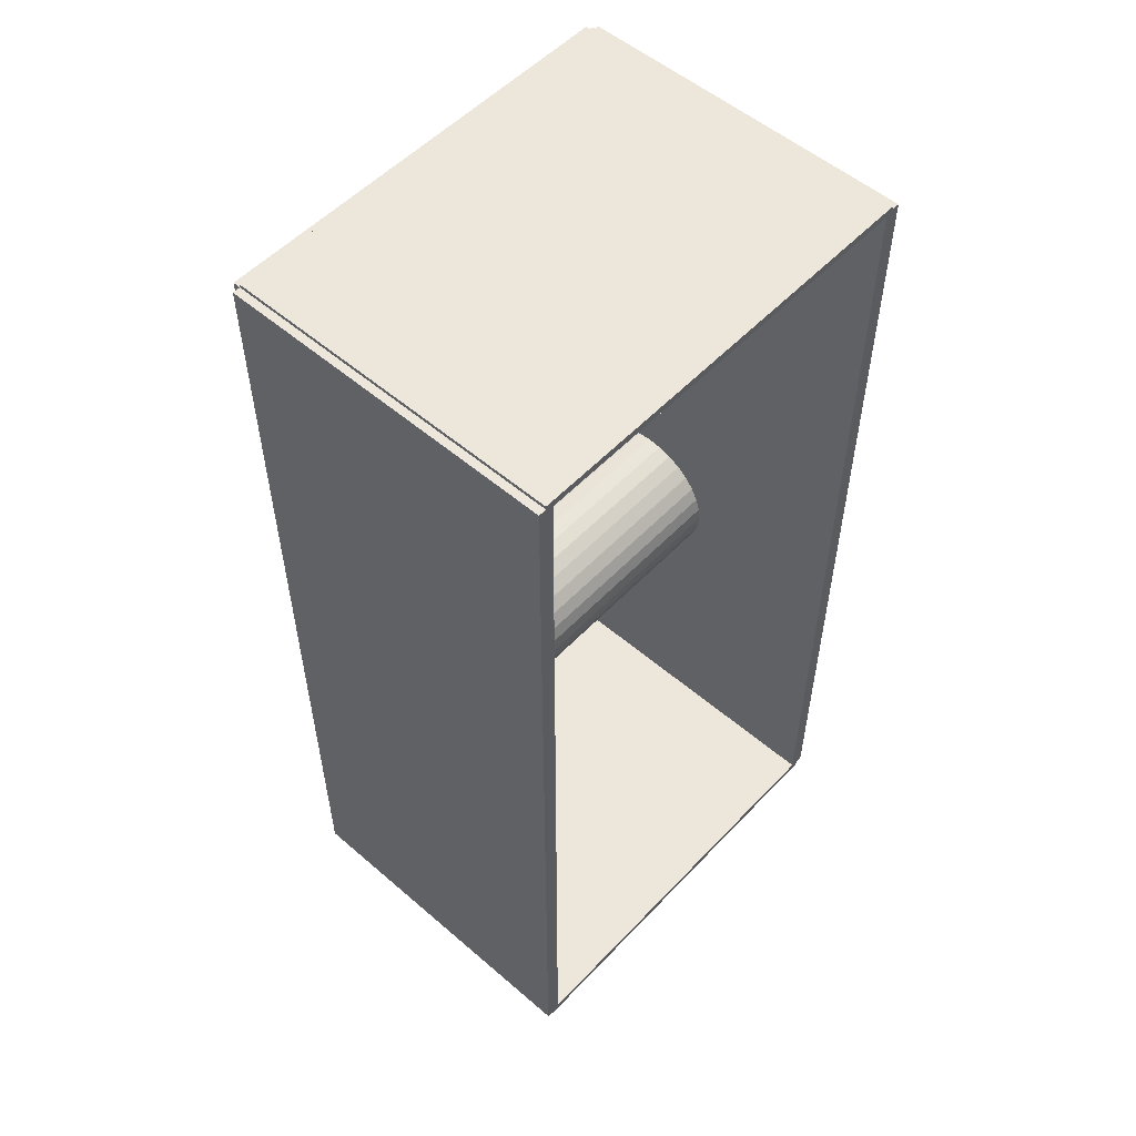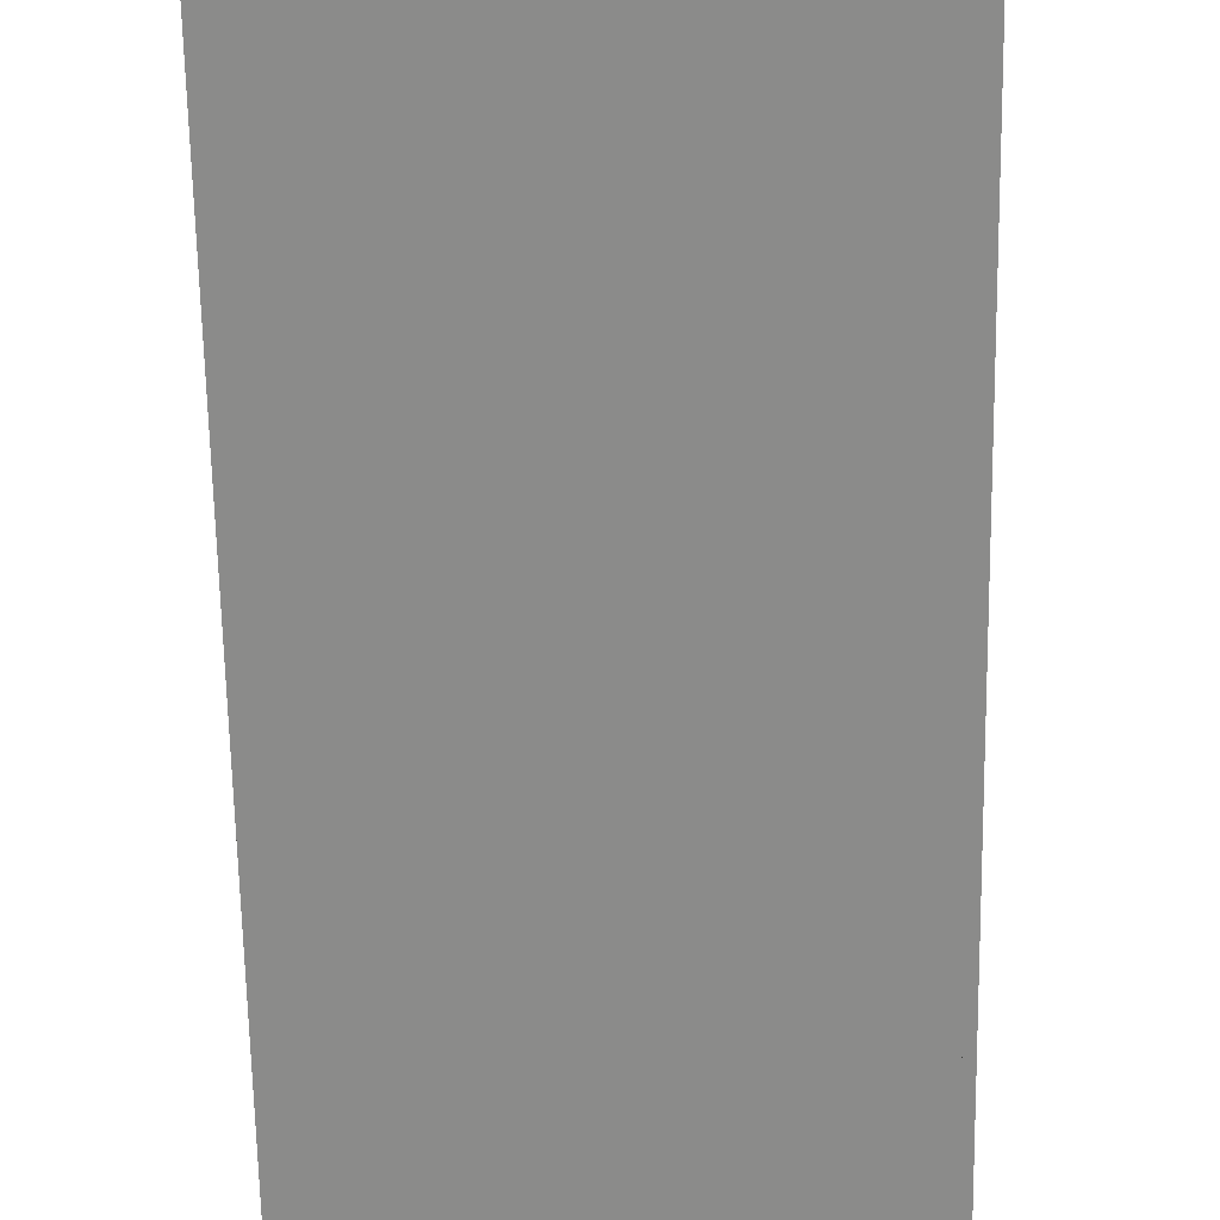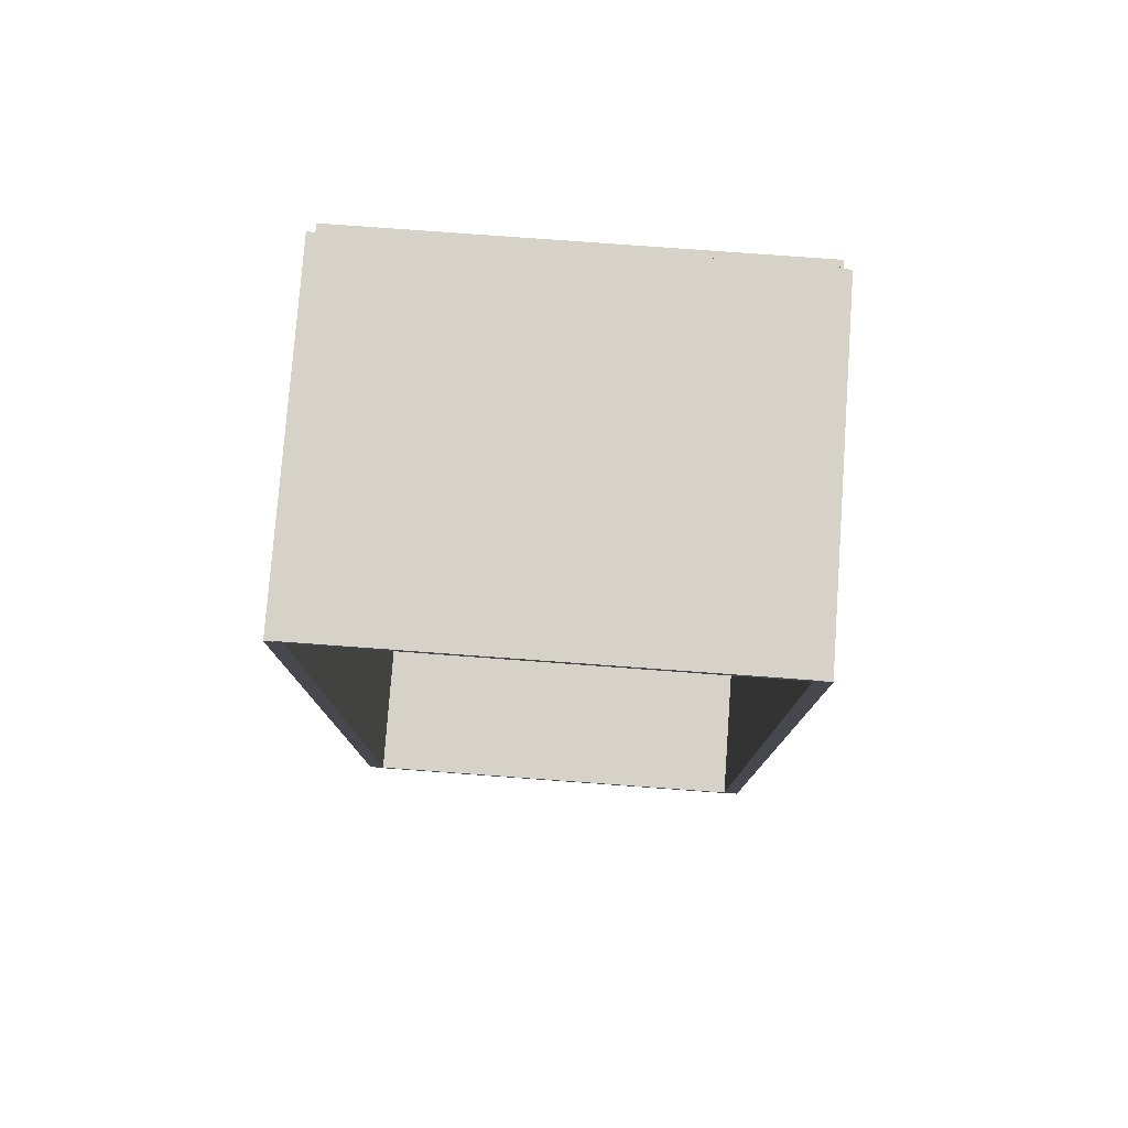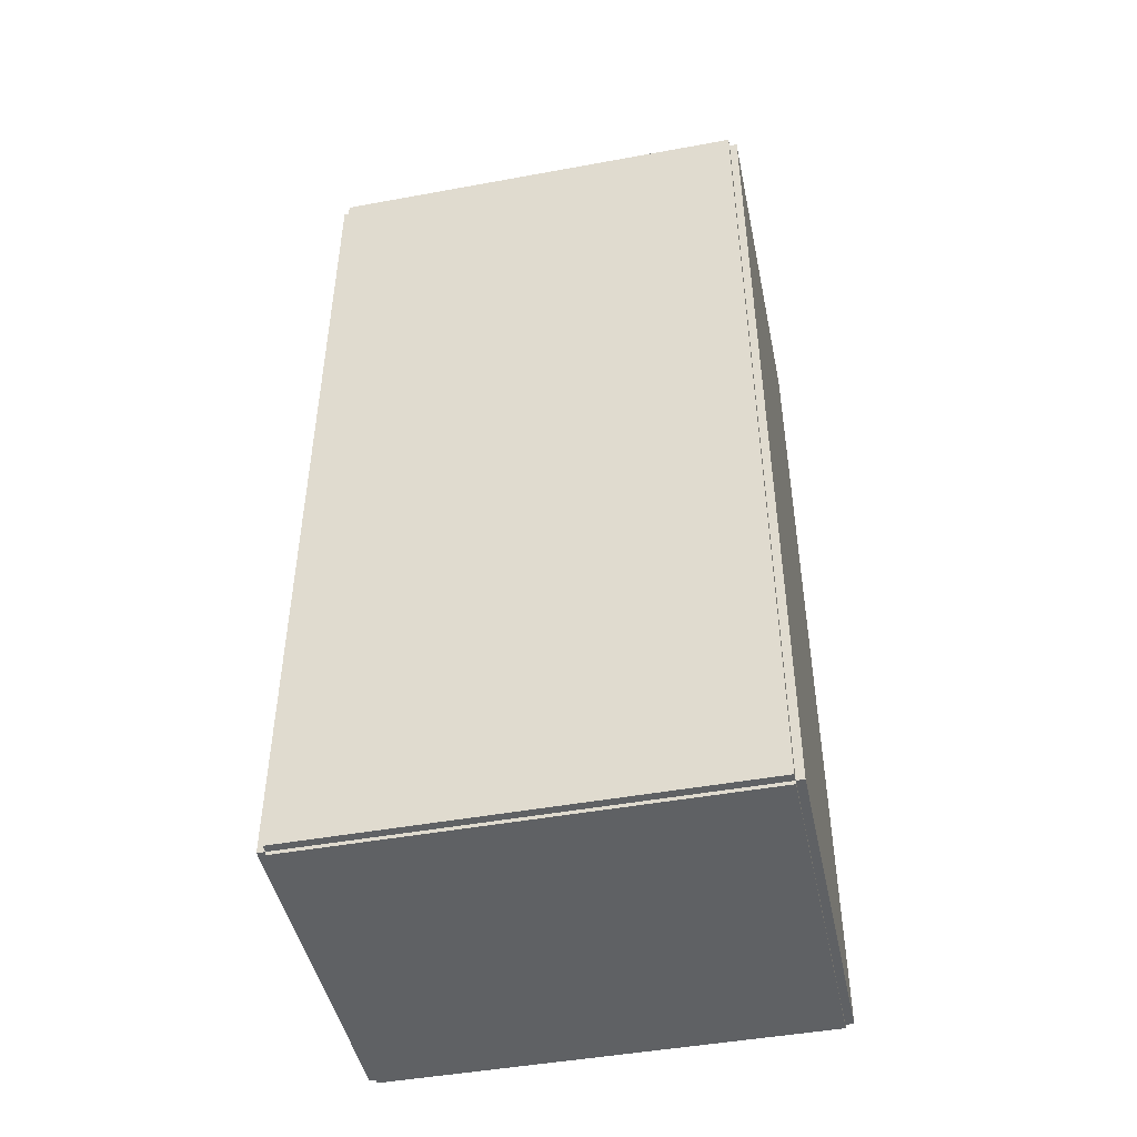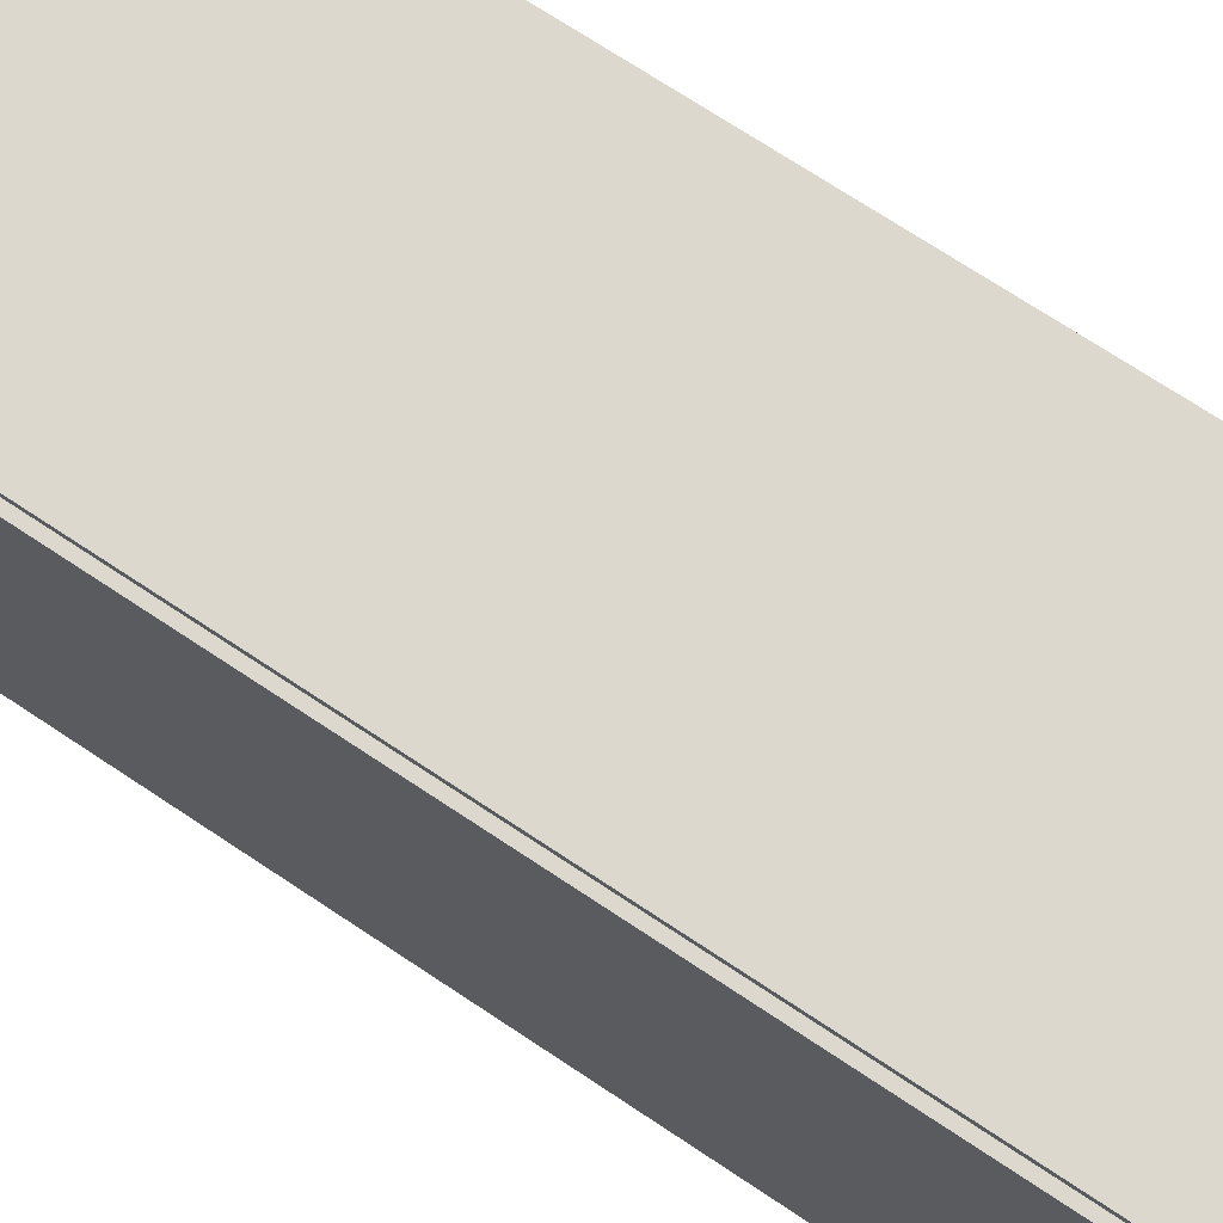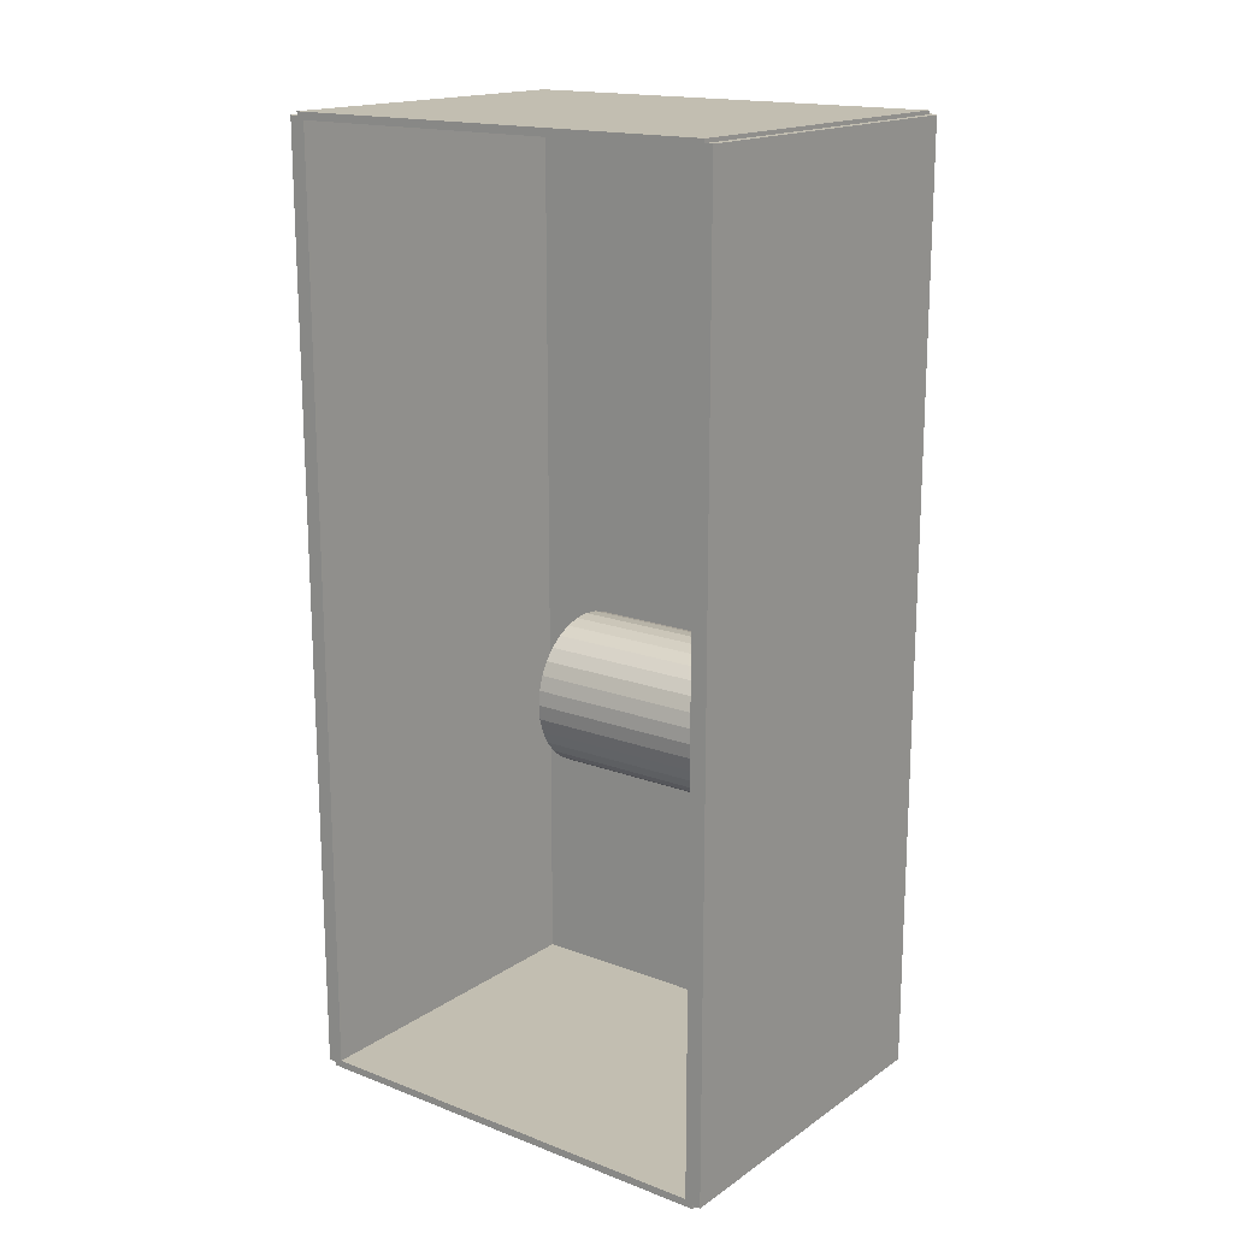
<metadata>
{"format":"obj","ext":"obj","renderer":"f3d","projection":"perspective","resolution":1024,"background":"white","views":[{"elev":54.1,"azim":42.3,"up":"+Y"},{"elev":-63.7,"azim":-179.0,"up":"+Z"},{"elev":78.2,"azim":94.2,"up":"+Y"},{"elev":-46.4,"azim":-78.2,"up":"+Y"},{"elev":72.5,"azim":-56.5,"up":"+Z"},{"elev":17.1,"azim":127.2,"up":"+Y"}]}
</metadata>
<code>
v -0.07388 -0.1986 -0.003394
v -0.07388 -0.1986 0.003394
v -0.07388 0.1986 -0.003394
v -0.07388 0.1986 0.003394
v 0.07388 -0.1986 -0.003394
v 0.07388 -0.1986 0.003394
v 0.07388 0.1986 -0.003394
v 0.07388 0.1986 0.003394
v -0.07049 -0.1986 0
v -0.07728 -0.1986 0
v -0.07049 0.1986 0
v -0.07728 0.1986 0
v -0.07049 -0.1986 0.1875
v -0.07728 -0.1986 0.1875
v -0.07049 0.1986 0.1875
v -0.07728 0.1986 0.1875
v -0.07388 0.197 0.1875
v -0.07388 0.2001 0.1875
v -0.07388 0.197 0
v -0.07388 0.2001 0
v 0.07388 0.197 0.1875
v 0.07388 0.2001 0.1875
v 0.07388 0.197 0
v 0.07388 0.2001 0
v -0.07388 -0.197 0
v -0.07388 -0.2001 0
v -0.07388 -0.197 0.1875
v -0.07388 -0.2001 0.1875
v 0.07388 -0.197 0
v 0.07388 -0.2001 0
v 0.07388 -0.197 0.1875
v 0.07388 -0.2001 0.1875
v -0.07388 -0.1986 0.1841
v -0.07388 -0.1986 0.1909
v -0.07388 0.1986 0.1841
v -0.07388 0.1986 0.1909
v 0.07388 -0.1986 0.1841
v 0.07388 -0.1986 0.1909
v 0.07388 0.1986 0.1841
v 0.07388 0.1986 0.1909
v -0.02944 -0.04464 0.006788
v 0.003043 -0.04464 0.006788
v 0.003043 -0.04464 0.06884
v -0.02944 -0.04464 0.06884
v 0.002419 -0.03831 0.006788
v 0.002419 -0.03831 0.06884
v 0.0005707 -0.03221 0.006788
v 0.0005707 -0.03221 0.06884
v -0.002431 -0.0266 0.006788
v -0.002431 -0.0266 0.06884
v -0.006471 -0.02167 0.006788
v -0.006471 -0.02167 0.06884
v -0.01139 -0.01763 0.006788
v -0.01139 -0.01763 0.06884
v -0.01701 -0.01463 0.006788
v -0.01701 -0.01463 0.06884
v -0.0231 -0.01278 0.006788
v -0.0231 -0.01278 0.06884
v -0.02944 -0.01216 0.006788
v -0.02944 -0.01216 0.06884
v -0.03578 -0.01278 0.006788
v -0.03578 -0.01278 0.06884
v -0.04187 -0.01463 0.006788
v -0.04187 -0.01463 0.06884
v -0.04749 -0.01763 0.006788
v -0.04749 -0.01763 0.06884
v -0.05241 -0.02167 0.006788
v -0.05241 -0.02167 0.06884
v -0.05645 -0.0266 0.006788
v -0.05645 -0.0266 0.06884
v -0.05945 -0.03221 0.006788
v -0.05945 -0.03221 0.06884
v -0.0613 -0.03831 0.006788
v -0.0613 -0.03831 0.06884
v -0.06192 -0.04464 0.006788
v -0.06192 -0.04464 0.06884
v -0.0613 -0.05098 0.006788
v -0.0613 -0.05098 0.06884
v -0.05945 -0.05707 0.006788
v -0.05945 -0.05707 0.06884
v -0.05645 -0.06269 0.006788
v -0.05645 -0.06269 0.06884
v -0.05241 -0.06761 0.006788
v -0.05241 -0.06761 0.06884
v -0.04749 -0.07165 0.006788
v -0.04749 -0.07165 0.06884
v -0.04187 -0.07465 0.006788
v -0.04187 -0.07465 0.06884
v -0.03578 -0.0765 0.006788
v -0.03578 -0.0765 0.06884
v -0.02944 -0.07713 0.006788
v -0.02944 -0.07713 0.06884
v -0.0231 -0.0765 0.006788
v -0.0231 -0.0765 0.06884
v -0.01701 -0.07465 0.006788
v -0.01701 -0.07465 0.06884
v -0.01139 -0.07165 0.006788
v -0.01139 -0.07165 0.06884
v -0.006471 -0.06761 0.006788
v -0.006471 -0.06761 0.06884
v -0.002431 -0.06269 0.006788
v -0.002431 -0.06269 0.06884
v 0.0005707 -0.05707 0.006788
v 0.0005707 -0.05707 0.06884
v 0.002419 -0.05098 0.006788
v 0.002419 -0.05098 0.06884
v -0.02944 -0.04464 0.06884
v 0.003043 -0.04464 0.06884
v 0.003043 -0.04464 0.1309
v -0.02944 -0.04464 0.1309
v 0.002419 -0.03831 0.06884
v 0.002419 -0.03831 0.1309
v 0.0005707 -0.03221 0.06884
v 0.0005707 -0.03221 0.1309
v -0.002431 -0.0266 0.06884
v -0.002431 -0.0266 0.1309
v -0.006471 -0.02167 0.06884
v -0.006471 -0.02167 0.1309
v -0.01139 -0.01763 0.06884
v -0.01139 -0.01763 0.1309
v -0.01701 -0.01463 0.06884
v -0.01701 -0.01463 0.1309
v -0.0231 -0.01278 0.06884
v -0.0231 -0.01278 0.1309
v -0.02944 -0.01216 0.06884
v -0.02944 -0.01216 0.1309
v -0.03578 -0.01278 0.06884
v -0.03578 -0.01278 0.1309
v -0.04187 -0.01463 0.06884
v -0.04187 -0.01463 0.1309
v -0.04749 -0.01763 0.06884
v -0.04749 -0.01763 0.1309
v -0.05241 -0.02167 0.06884
v -0.05241 -0.02167 0.1309
v -0.05645 -0.0266 0.06884
v -0.05645 -0.0266 0.1309
v -0.05945 -0.03221 0.06884
v -0.05945 -0.03221 0.1309
v -0.0613 -0.03831 0.06884
v -0.0613 -0.03831 0.1309
v -0.06192 -0.04464 0.06884
v -0.06192 -0.04464 0.1309
v -0.0613 -0.05098 0.06884
v -0.0613 -0.05098 0.1309
v -0.05945 -0.05707 0.06884
v -0.05945 -0.05707 0.1309
v -0.05645 -0.06269 0.06884
v -0.05645 -0.06269 0.1309
v -0.05241 -0.06761 0.06884
v -0.05241 -0.06761 0.1309
v -0.04749 -0.07165 0.06884
v -0.04749 -0.07165 0.1309
v -0.04187 -0.07465 0.06884
v -0.04187 -0.07465 0.1309
v -0.03578 -0.0765 0.06884
v -0.03578 -0.0765 0.1309
v -0.02944 -0.07713 0.06884
v -0.02944 -0.07713 0.1309
v -0.0231 -0.0765 0.06884
v -0.0231 -0.0765 0.1309
v -0.01701 -0.07465 0.06884
v -0.01701 -0.07465 0.1309
v -0.01139 -0.07165 0.06884
v -0.01139 -0.07165 0.1309
v -0.006471 -0.06761 0.06884
v -0.006471 -0.06761 0.1309
v -0.002431 -0.06269 0.06884
v -0.002431 -0.06269 0.1309
v 0.0005707 -0.05707 0.06884
v 0.0005707 -0.05707 0.1309
v 0.002419 -0.05098 0.06884
v 0.002419 -0.05098 0.1309
f 2 4 1
f 5 2 1
f 1 4 3
f 3 5 1
f 2 8 4
f 6 2 5
f 6 8 2
f 4 8 3
f 7 5 3
f 3 8 7
f 7 6 5
f 8 6 7
f 10 12 9
f 13 10 9
f 9 12 11
f 11 13 9
f 10 16 12
f 14 10 13
f 14 16 10
f 12 16 11
f 15 13 11
f 11 16 15
f 15 14 13
f 16 14 15
f 18 20 17
f 21 18 17
f 17 20 19
f 19 21 17
f 18 24 20
f 22 18 21
f 22 24 18
f 20 24 19
f 23 21 19
f 19 24 23
f 23 22 21
f 24 22 23
f 26 28 25
f 29 26 25
f 25 28 27
f 27 29 25
f 26 32 28
f 30 26 29
f 30 32 26
f 28 32 27
f 31 29 27
f 27 32 31
f 31 30 29
f 32 30 31
f 34 36 33
f 37 34 33
f 33 36 35
f 35 37 33
f 34 40 36
f 38 34 37
f 38 40 34
f 36 40 35
f 39 37 35
f 35 40 39
f 39 38 37
f 40 38 39
f 42 41 45
f 42 45 43
f 43 45 46
f 43 46 44
f 45 41 47
f 45 47 46
f 46 47 48
f 46 48 44
f 47 41 49
f 47 49 48
f 48 49 50
f 48 50 44
f 49 41 51
f 49 51 50
f 50 51 52
f 50 52 44
f 51 41 53
f 51 53 52
f 52 53 54
f 52 54 44
f 53 41 55
f 53 55 54
f 54 55 56
f 54 56 44
f 55 41 57
f 55 57 56
f 56 57 58
f 56 58 44
f 57 41 59
f 57 59 58
f 58 59 60
f 58 60 44
f 59 41 61
f 59 61 60
f 60 61 62
f 60 62 44
f 61 41 63
f 61 63 62
f 62 63 64
f 62 64 44
f 63 41 65
f 63 65 64
f 64 65 66
f 64 66 44
f 65 41 67
f 65 67 66
f 66 67 68
f 66 68 44
f 67 41 69
f 67 69 68
f 68 69 70
f 68 70 44
f 69 41 71
f 69 71 70
f 70 71 72
f 70 72 44
f 71 41 73
f 71 73 72
f 72 73 74
f 72 74 44
f 73 41 75
f 73 75 74
f 74 75 76
f 74 76 44
f 75 41 77
f 75 77 76
f 76 77 78
f 76 78 44
f 77 41 79
f 77 79 78
f 78 79 80
f 78 80 44
f 79 41 81
f 79 81 80
f 80 81 82
f 80 82 44
f 81 41 83
f 81 83 82
f 82 83 84
f 82 84 44
f 83 41 85
f 83 85 84
f 84 85 86
f 84 86 44
f 85 41 87
f 85 87 86
f 86 87 88
f 86 88 44
f 87 41 89
f 87 89 88
f 88 89 90
f 88 90 44
f 89 41 91
f 89 91 90
f 90 91 92
f 90 92 44
f 91 41 93
f 91 93 92
f 92 93 94
f 92 94 44
f 93 41 95
f 93 95 94
f 94 95 96
f 94 96 44
f 95 41 97
f 95 97 96
f 96 97 98
f 96 98 44
f 97 41 99
f 97 99 98
f 98 99 100
f 98 100 44
f 99 41 101
f 99 101 100
f 100 101 102
f 100 102 44
f 101 41 103
f 101 103 102
f 102 103 104
f 102 104 44
f 103 41 105
f 103 105 104
f 104 105 106
f 104 106 44
f 105 41 42
f 105 42 106
f 106 42 43
f 106 43 44
f 108 107 111
f 108 111 109
f 109 111 112
f 109 112 110
f 111 107 113
f 111 113 112
f 112 113 114
f 112 114 110
f 113 107 115
f 113 115 114
f 114 115 116
f 114 116 110
f 115 107 117
f 115 117 116
f 116 117 118
f 116 118 110
f 117 107 119
f 117 119 118
f 118 119 120
f 118 120 110
f 119 107 121
f 119 121 120
f 120 121 122
f 120 122 110
f 121 107 123
f 121 123 122
f 122 123 124
f 122 124 110
f 123 107 125
f 123 125 124
f 124 125 126
f 124 126 110
f 125 107 127
f 125 127 126
f 126 127 128
f 126 128 110
f 127 107 129
f 127 129 128
f 128 129 130
f 128 130 110
f 129 107 131
f 129 131 130
f 130 131 132
f 130 132 110
f 131 107 133
f 131 133 132
f 132 133 134
f 132 134 110
f 133 107 135
f 133 135 134
f 134 135 136
f 134 136 110
f 135 107 137
f 135 137 136
f 136 137 138
f 136 138 110
f 137 107 139
f 137 139 138
f 138 139 140
f 138 140 110
f 139 107 141
f 139 141 140
f 140 141 142
f 140 142 110
f 141 107 143
f 141 143 142
f 142 143 144
f 142 144 110
f 143 107 145
f 143 145 144
f 144 145 146
f 144 146 110
f 145 107 147
f 145 147 146
f 146 147 148
f 146 148 110
f 147 107 149
f 147 149 148
f 148 149 150
f 148 150 110
f 149 107 151
f 149 151 150
f 150 151 152
f 150 152 110
f 151 107 153
f 151 153 152
f 152 153 154
f 152 154 110
f 153 107 155
f 153 155 154
f 154 155 156
f 154 156 110
f 155 107 157
f 155 157 156
f 156 157 158
f 156 158 110
f 157 107 159
f 157 159 158
f 158 159 160
f 158 160 110
f 159 107 161
f 159 161 160
f 160 161 162
f 160 162 110
f 161 107 163
f 161 163 162
f 162 163 164
f 162 164 110
f 163 107 165
f 163 165 164
f 164 165 166
f 164 166 110
f 165 107 167
f 165 167 166
f 166 167 168
f 166 168 110
f 167 107 169
f 167 169 168
f 168 169 170
f 168 170 110
f 169 107 171
f 169 171 170
f 170 171 172
f 170 172 110
f 171 107 108
f 171 108 172
f 172 108 109
f 172 109 110

</code>
